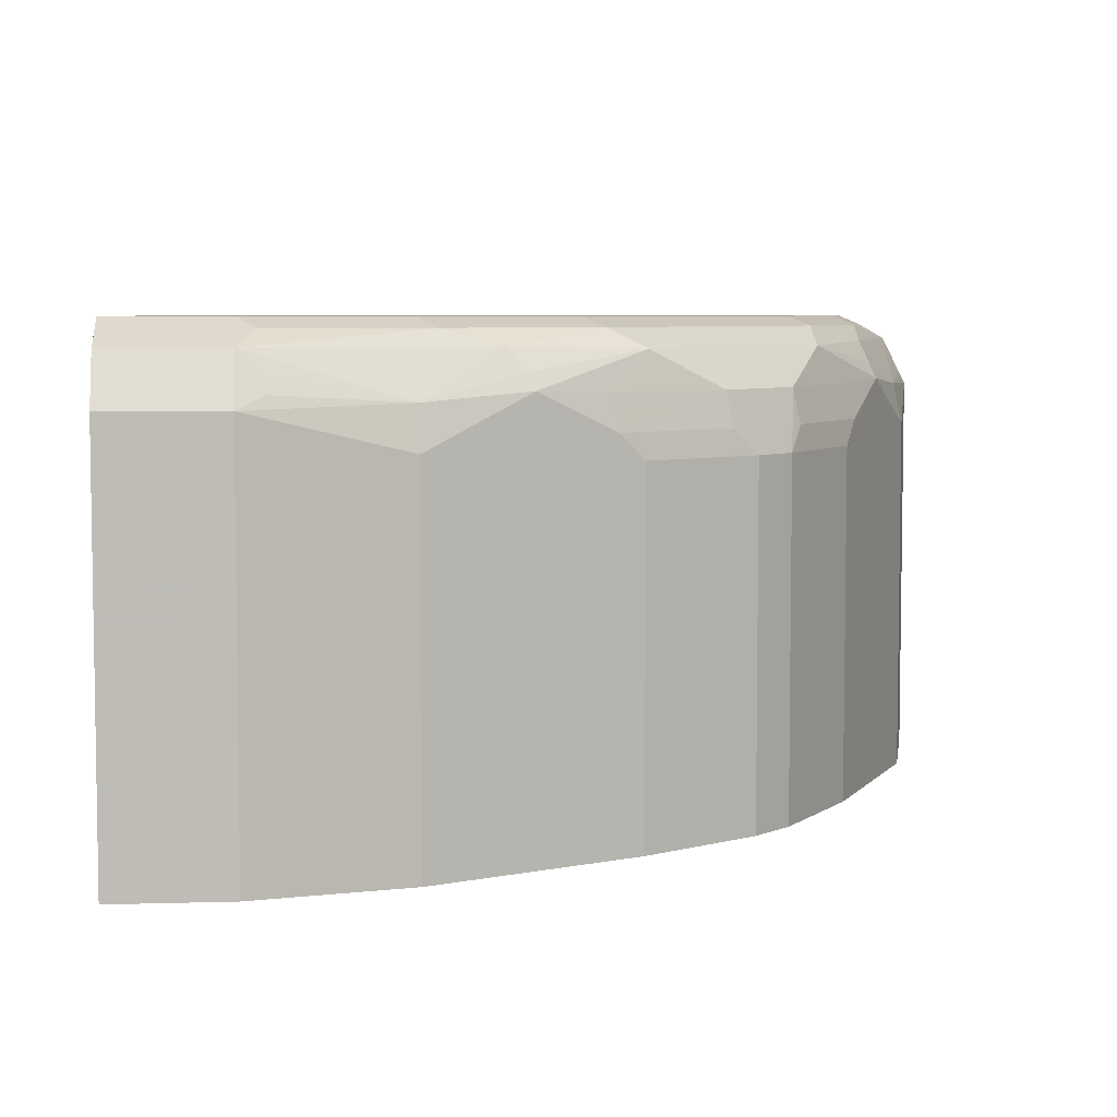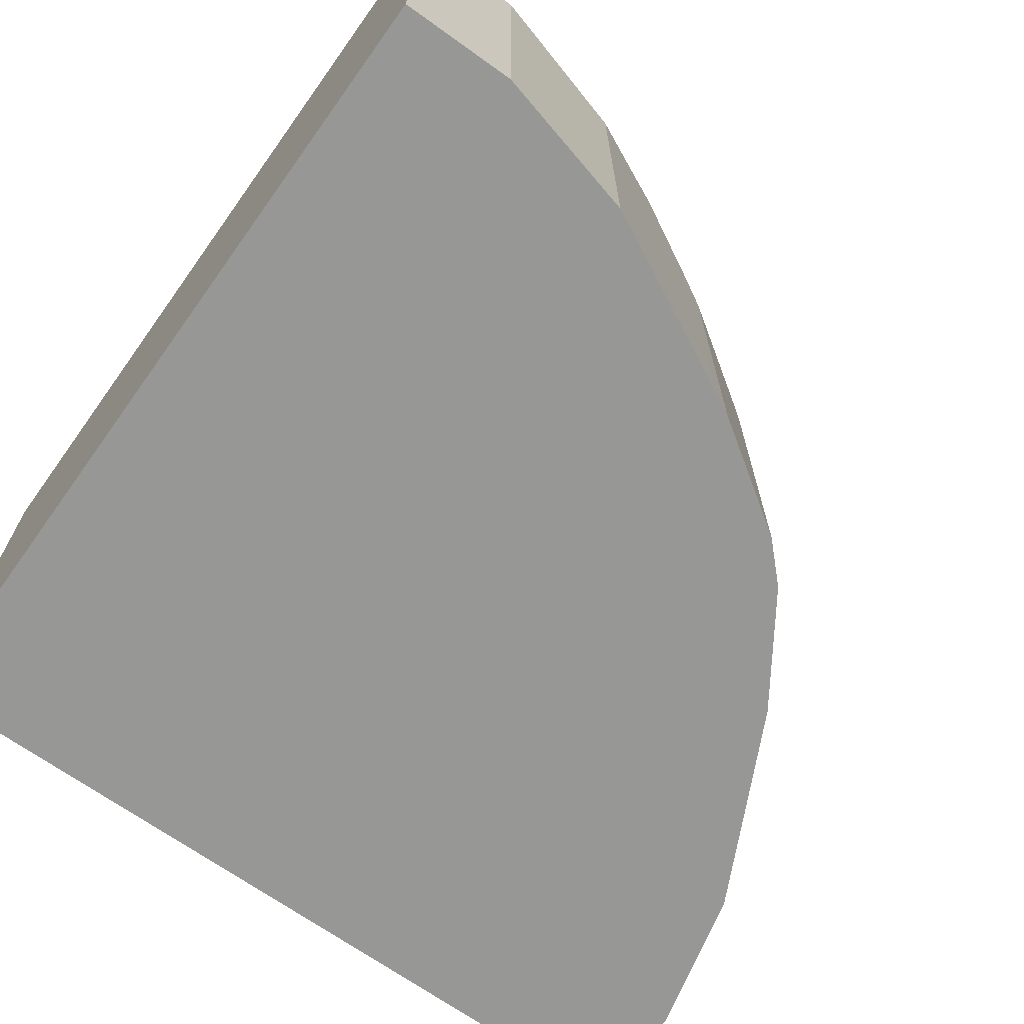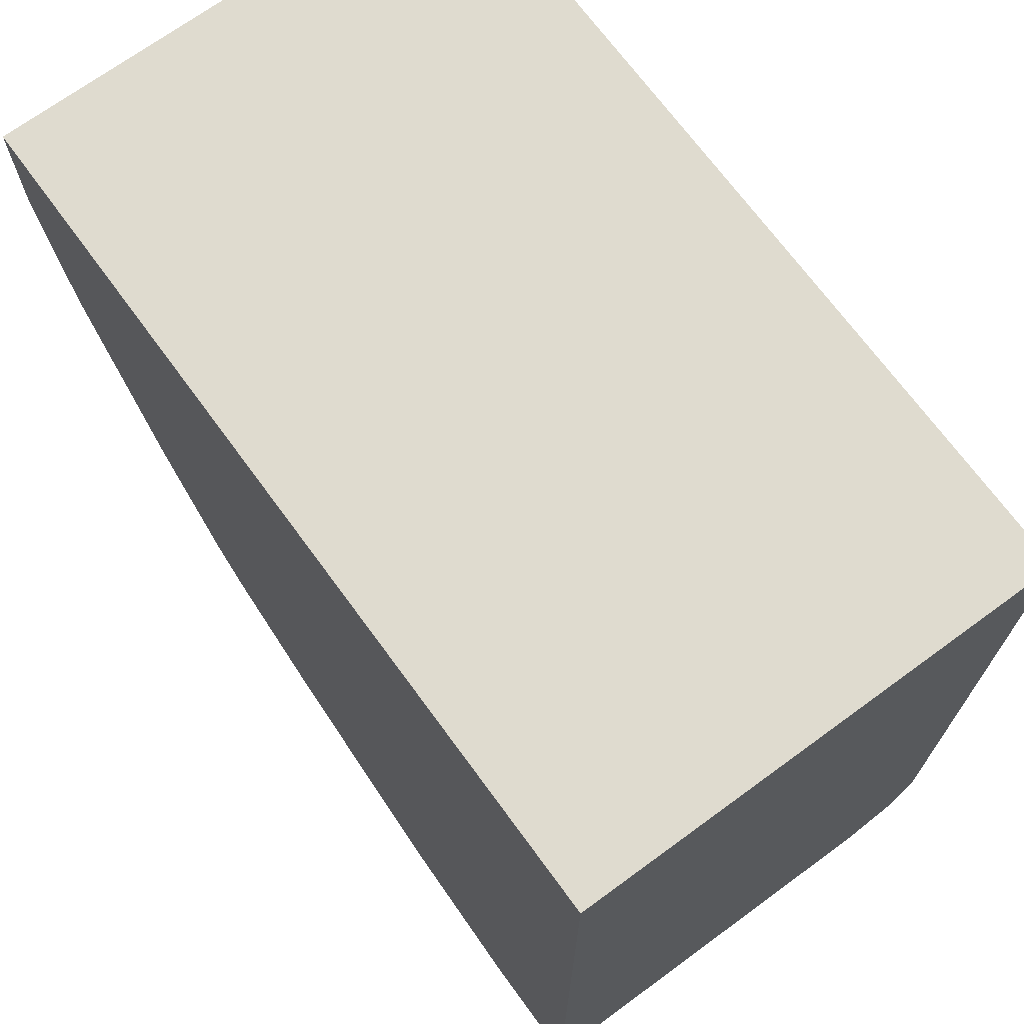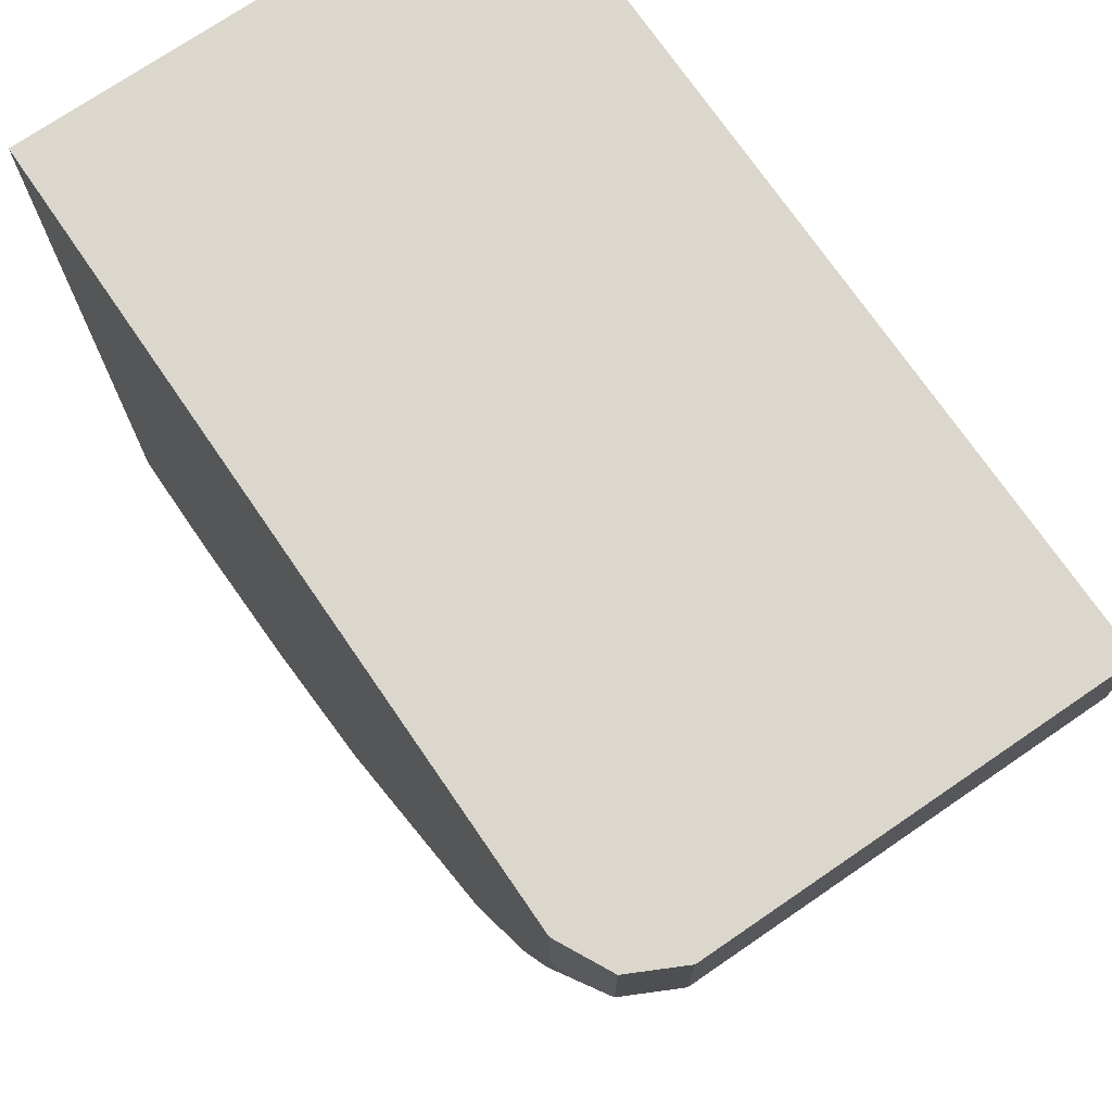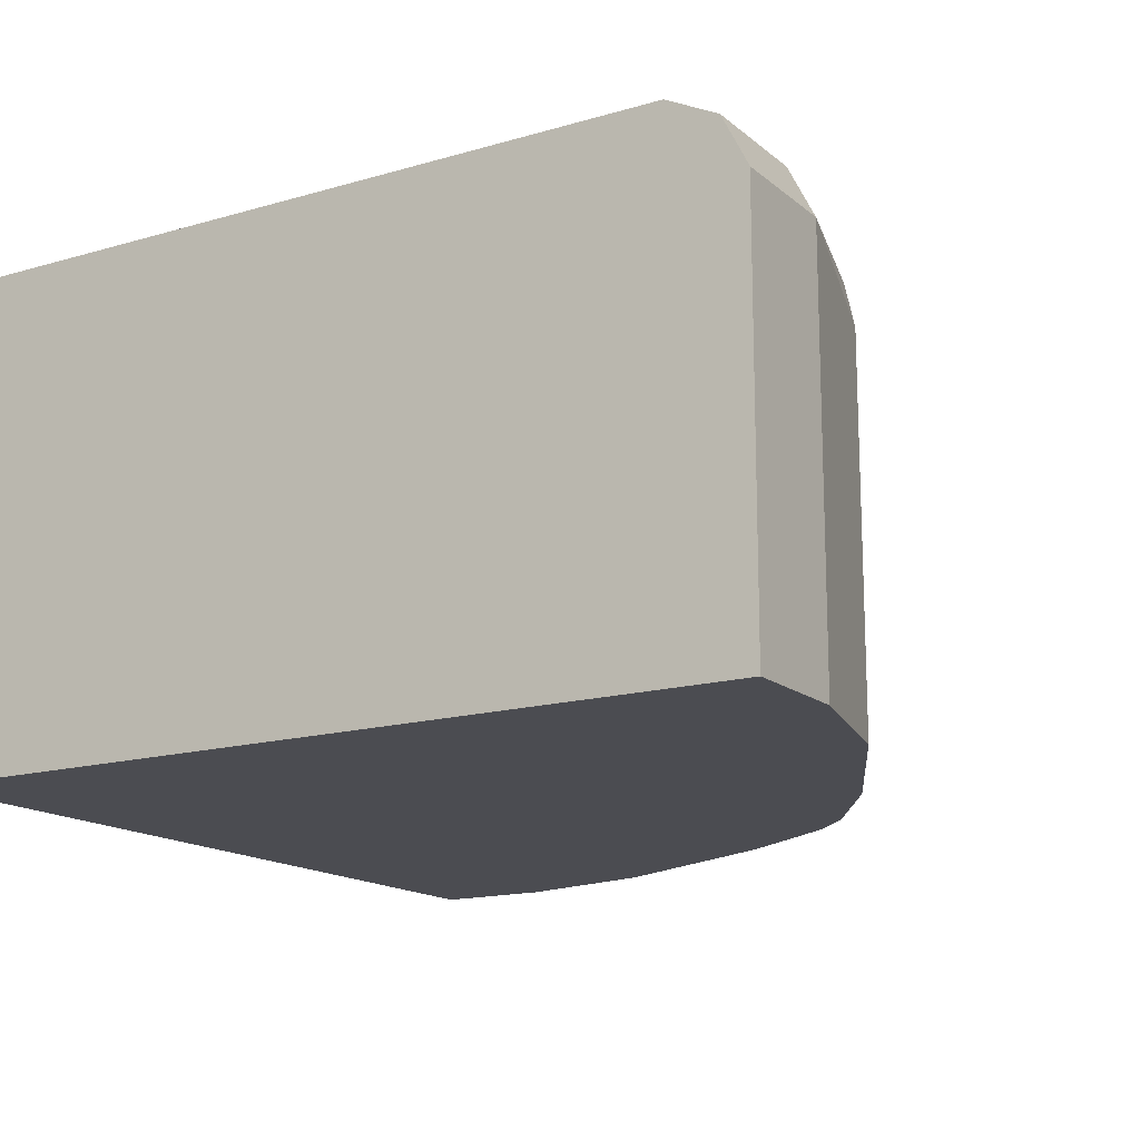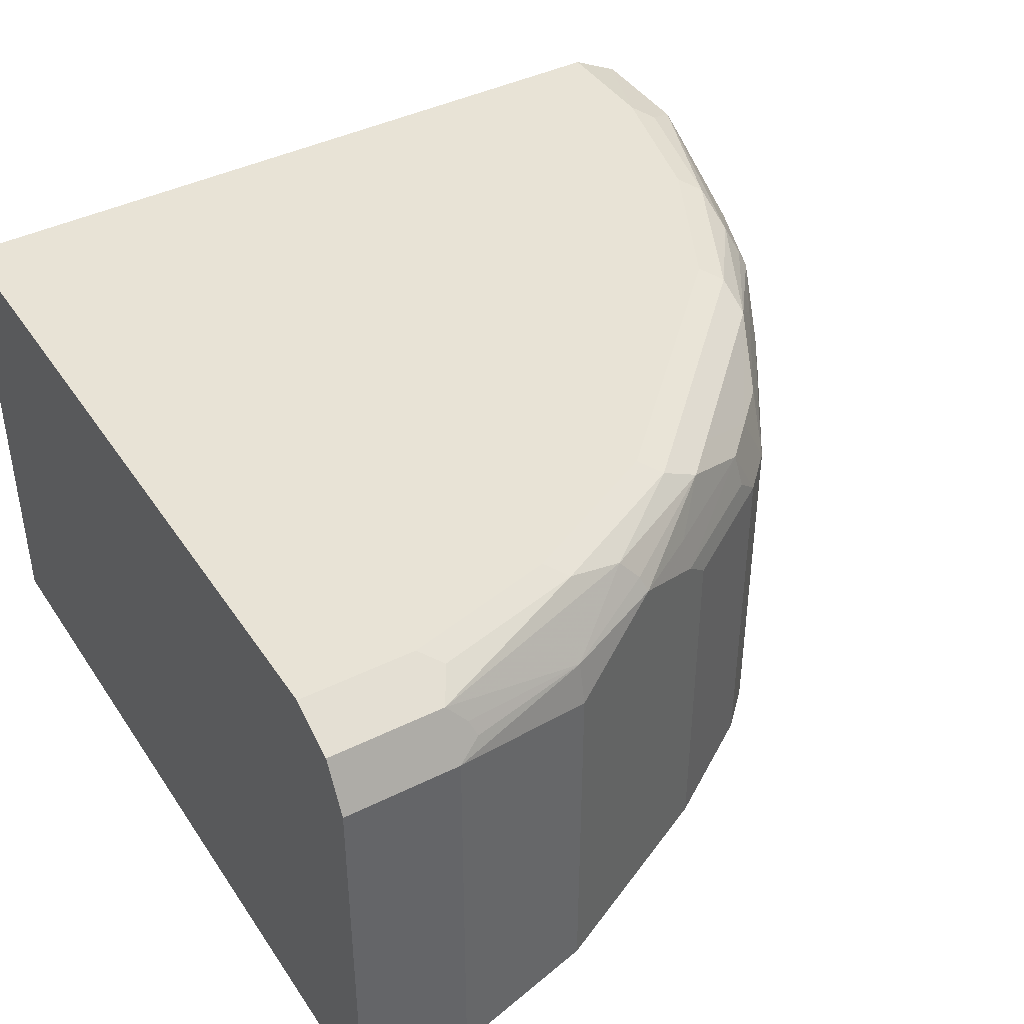
<metadata>
{"format":"obj","ext":"obj","renderer":"f3d","projection":"perspective","resolution":1024,"background":"white","views":[{"elev":5.7,"azim":174.7,"up":"+Y"},{"elev":-68.1,"azim":144.3,"up":"+Y"},{"elev":70.4,"azim":53.8,"up":"+Z"},{"elev":72.9,"azim":-124.4,"up":"+Z"},{"elev":-15.5,"azim":121.5,"up":"+Y"},{"elev":41.7,"azim":149.1,"up":"+Y"}]}
</metadata>
<code>
v 0.001354 0.6131 0.003671
v -0.6812 0.6131 0.003671
v 0.001354 0.1819 0.003671
v 0.001354 0.6131 -0.6812
v -0.7242 0.5916 0.003671
v -0.6812 0.6131 -0.1022
v -0.7494 0.1819 0.003671
v 0.001354 0.1819 -0.7494
v 0.001354 0.5904 -0.7266
v -0.1023 0.6131 -0.6812
v -0.7266 0.5904 0.003671
v -0.6982 0.6046 -0.1192
v -0.7266 0.5904 -0.1022
v -0.6472 0.6131 -0.2385
v -0.7494 0.545 0.003671
v -0.7494 0.1819 -0.1022
v -0.1023 0.1819 -0.7494
v 0.001354 0.545 -0.7494
v -0.1023 0.5904 -0.7266
v -0.1192 0.6046 -0.6982
v -0.2385 0.6131 -0.6471
v -0.6642 0.6046 -0.2555
v -0.6926 0.5904 -0.2044
v -0.7068 0.5492 -0.2385
v -0.7323 0.5705 -0.1192
v -0.7494 0.545 -0.1022
v -0.579 0.6131 -0.3747
v -0.7153 0.1819 -0.2385
v -0.1023 0.545 -0.7494
v -0.2385 0.1819 -0.7152
v -0.125 0.5564 -0.738
v -0.1192 0.5705 -0.7323
v -0.2385 0.5492 -0.7068
v -0.3066 0.5904 -0.6585
v -0.2555 0.6046 -0.6642
v -0.3066 0.6131 -0.6131
v -0.5961 0.6046 -0.3917
v -0.6585 0.5904 -0.3066
v -0.6642 0.5705 -0.3236
v -0.6699 0.5564 -0.3293
v -0.7153 0.5109 -0.2385
v -0.738 0.5564 -0.1249
v -0.3747 0.6131 -0.579
v -0.653 0.1819 -0.3632
v -0.2385 0.5109 -0.7152
v -0.261 0.1819 -0.704
v -0.3293 0.5564 -0.6698
v -0.3236 0.5705 -0.6642
v -0.3236 0.6046 -0.6301
v -0.4257 0.5875 -0.596
v -0.3916 0.6046 -0.596
v -0.4598 0.6046 -0.5279
v -0.5961 0.5875 -0.4257
v -0.6301 0.5535 -0.3917
v -0.6358 0.5223 -0.3974
v -0.6245 0.4996 -0.4201
v -0.6245 0.1819 -0.4201
v -0.3291 0.1819 -0.67
v -0.352 0.5336 -0.6585
v -0.3974 0.5223 -0.6358
v -0.3916 0.5535 -0.6301
v -0.4939 0.5535 -0.562
v -0.4598 0.5875 -0.562
v -0.528 0.5535 -0.5279
v -0.562 0.5535 -0.4939
v -0.5676 0.5223 -0.4995
v -0.5563 0.4996 -0.5222
v -0.5563 0.1819 -0.5222
v -0.3972 0.1819 -0.6359
v -0.4201 0.4996 -0.6244
v -0.4995 0.5223 -0.5677
v -0.5222 0.4996 -0.5563
v -0.5222 0.1819 -0.5563
v -0.4201 0.1819 -0.6244
f 38 53 39
f 37 52 63
f 37 63 53
f 37 53 38
f 36 51 43
f 39 53 40
f 43 51 52
f 40 55 56
f 40 56 44
f 40 44 41
f 40 53 54
f 44 56 57
f 45 46 47
f 36 49 51
f 40 54 55
f 34 51 49
f 27 52 37
f 34 48 50
f 24 41 26
f 24 26 42
f 24 42 25
f 25 42 26
f 27 43 52
f 46 58 47
f 28 41 44
f 29 45 33
f 29 33 31
f 30 46 45
f 31 33 32
f 33 45 47
f 33 47 48
f 33 48 34
f 34 49 35
f 34 50 51
f 47 58 59
f 53 65 54
f 47 70 60
f 60 70 72
f 60 72 71
f 60 71 62
f 60 62 61
f 62 71 72
f 62 72 67
f 59 69 70
f 62 67 64
f 65 67 66
f 67 72 73
f 67 73 68
f 69 74 70
f 70 74 73
f 24 40 41
f 64 67 65
f 70 73 72
f 58 69 59
f 56 68 57
f 47 60 61
f 47 61 50
f 47 50 48
f 50 62 64
f 50 64 63
f 50 63 52
f 50 52 51
f 50 61 62
f 53 63 64
f 53 64 65
f 54 65 66
f 54 66 55
f 55 66 67
f 55 67 56
f 56 67 68
f 47 59 70
f 24 39 40
f 1 27 14
f 23 38 24
f 3 16 28
f 3 28 44
f 3 44 57
f 3 57 68
f 3 68 73
f 3 73 74
f 3 7 16
f 3 74 69
f 3 58 46
f 3 46 30
f 3 30 17
f 3 17 8
f 4 9 19
f 4 19 10
f 3 69 58
f 5 6 12
f 2 6 5
f 1 14 6
f 1 2 5
f 1 5 11
f 1 11 15
f 1 15 7
f 24 38 39
f 1 3 8
f 1 6 2
f 1 8 18
f 1 9 4
f 1 4 10
f 1 10 21
f 1 21 36
f 1 36 43
f 1 43 27
f 1 18 9
f 5 12 13
f 1 7 3
f 6 14 22
f 16 26 41
f 16 41 28
f 17 30 45
f 17 45 29
f 19 29 31
f 19 31 32
f 14 37 22
f 19 32 33
f 19 34 35
f 19 35 20
f 21 35 49
f 22 37 38
f 22 38 23
f 5 13 11
f 19 33 34
f 14 27 37
f 21 49 36
f 13 24 25
f 13 25 26
f 7 15 26
f 8 17 29
f 8 29 18
f 9 18 29
f 9 29 19
f 10 20 35
f 7 26 16
f 10 19 20
f 13 23 24
f 10 35 21
f 13 22 23
f 6 22 12
f 12 22 13
f 11 26 15
f 11 13 26

</code>
